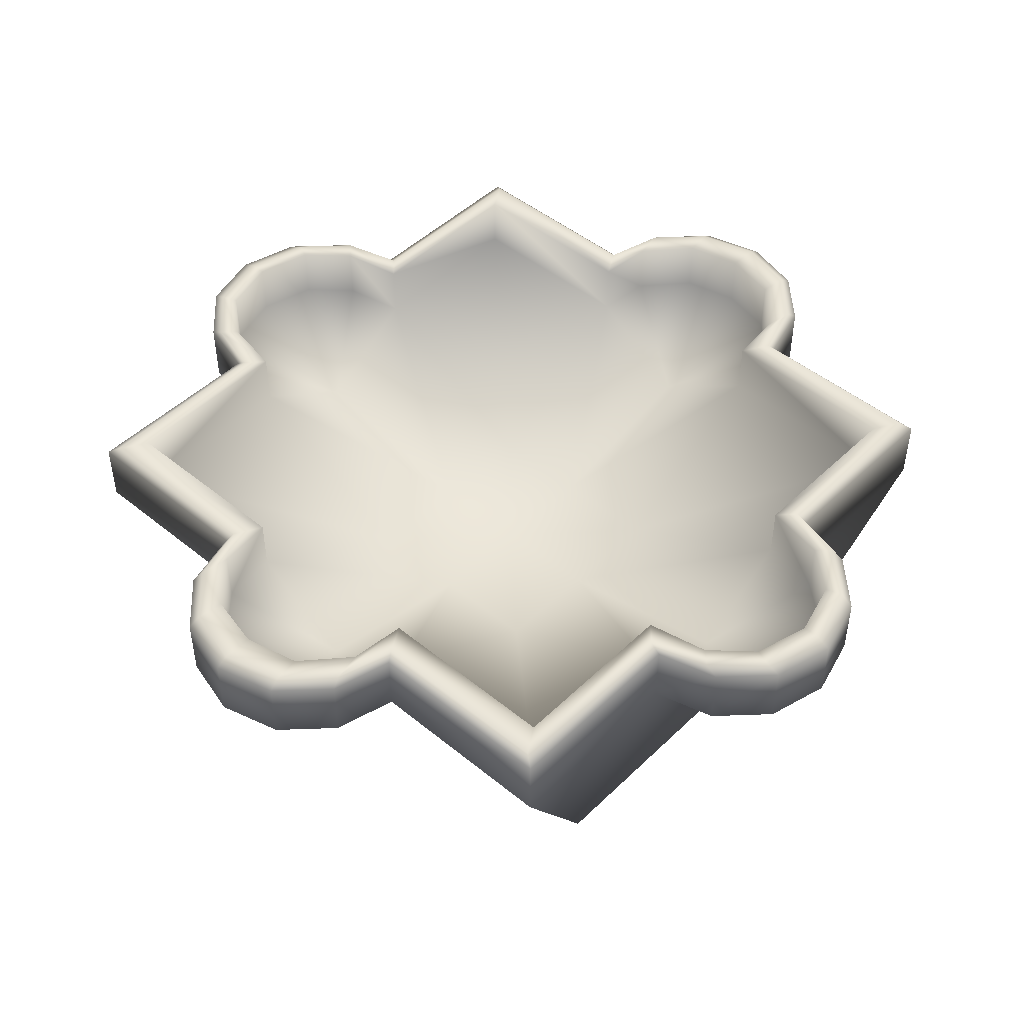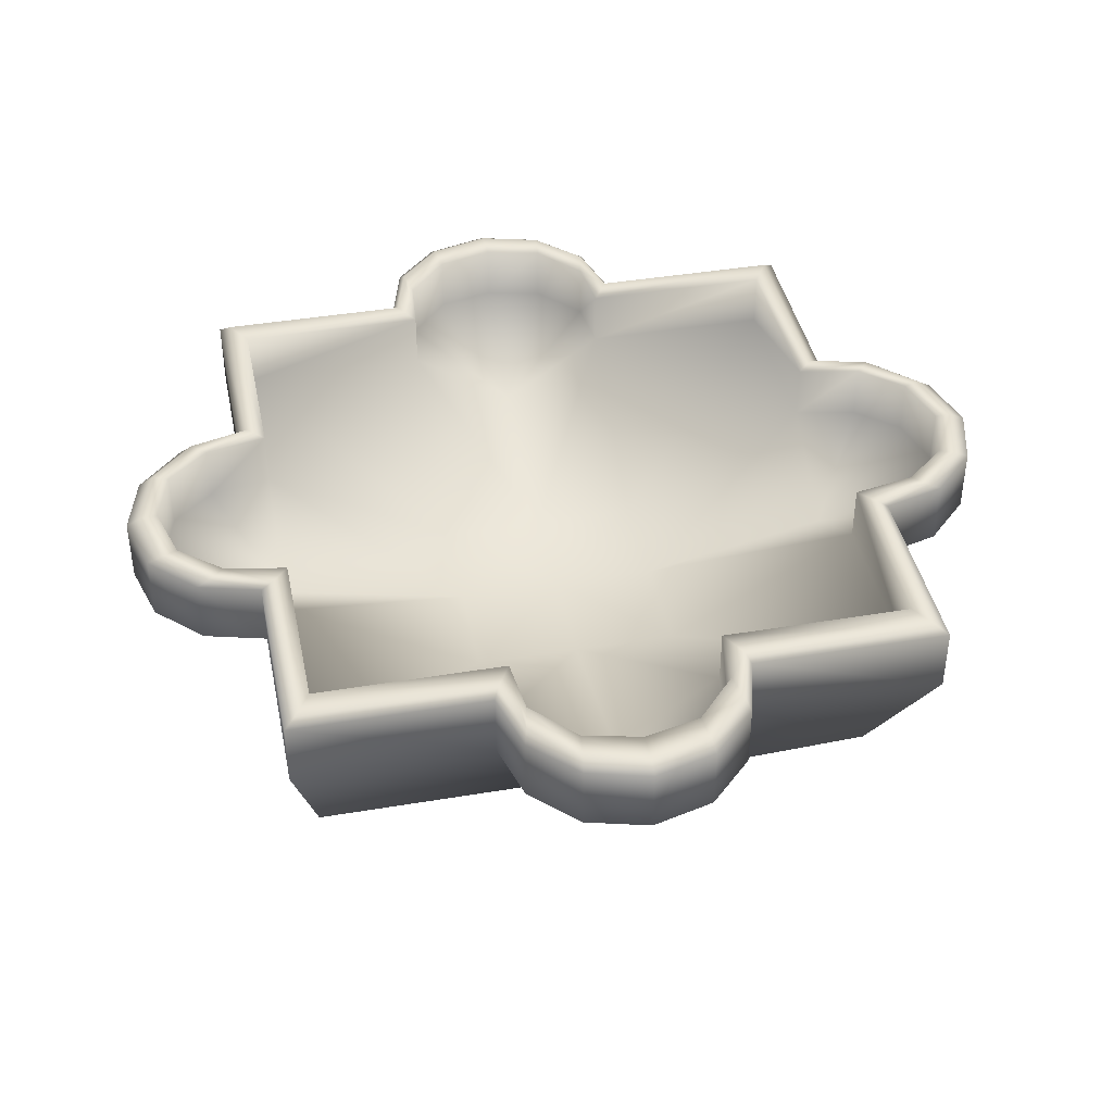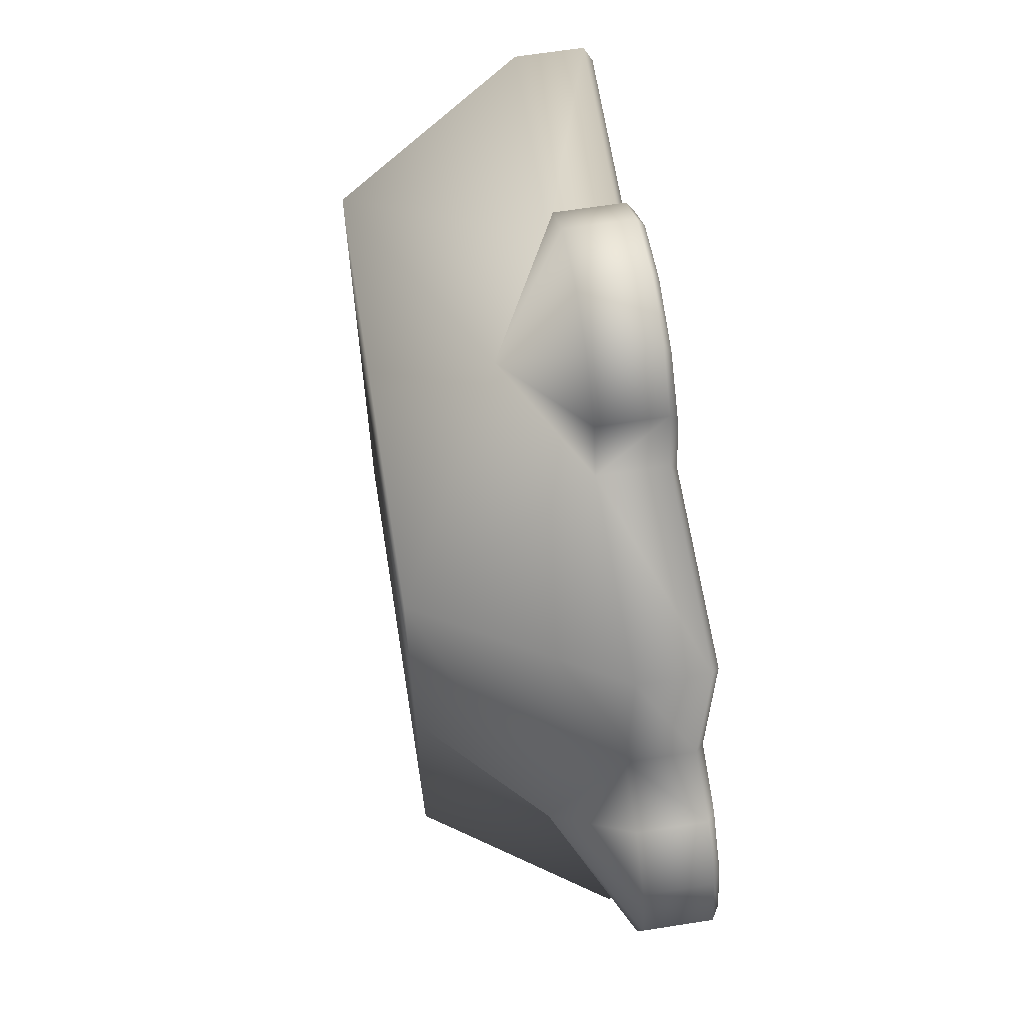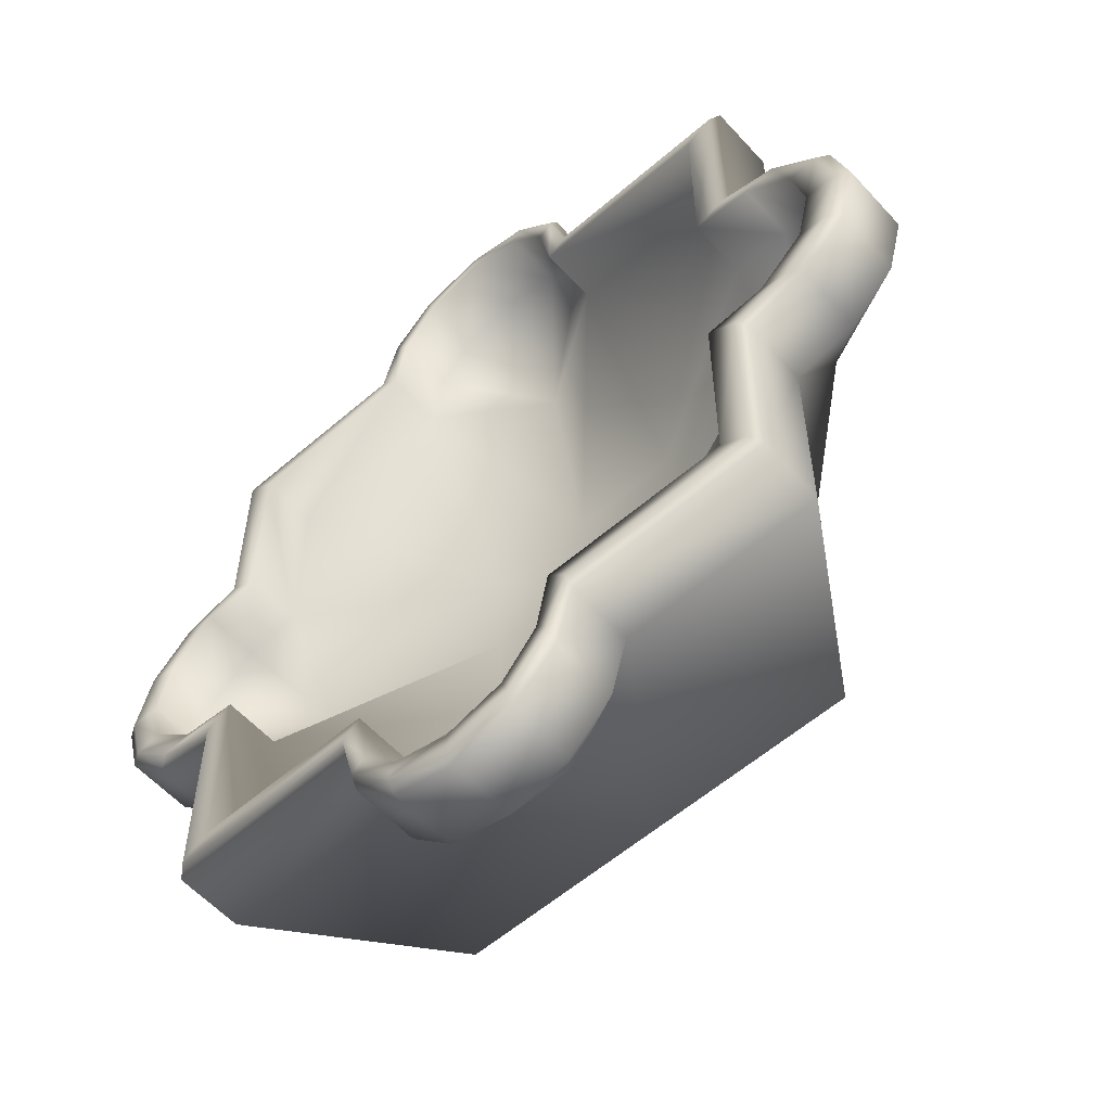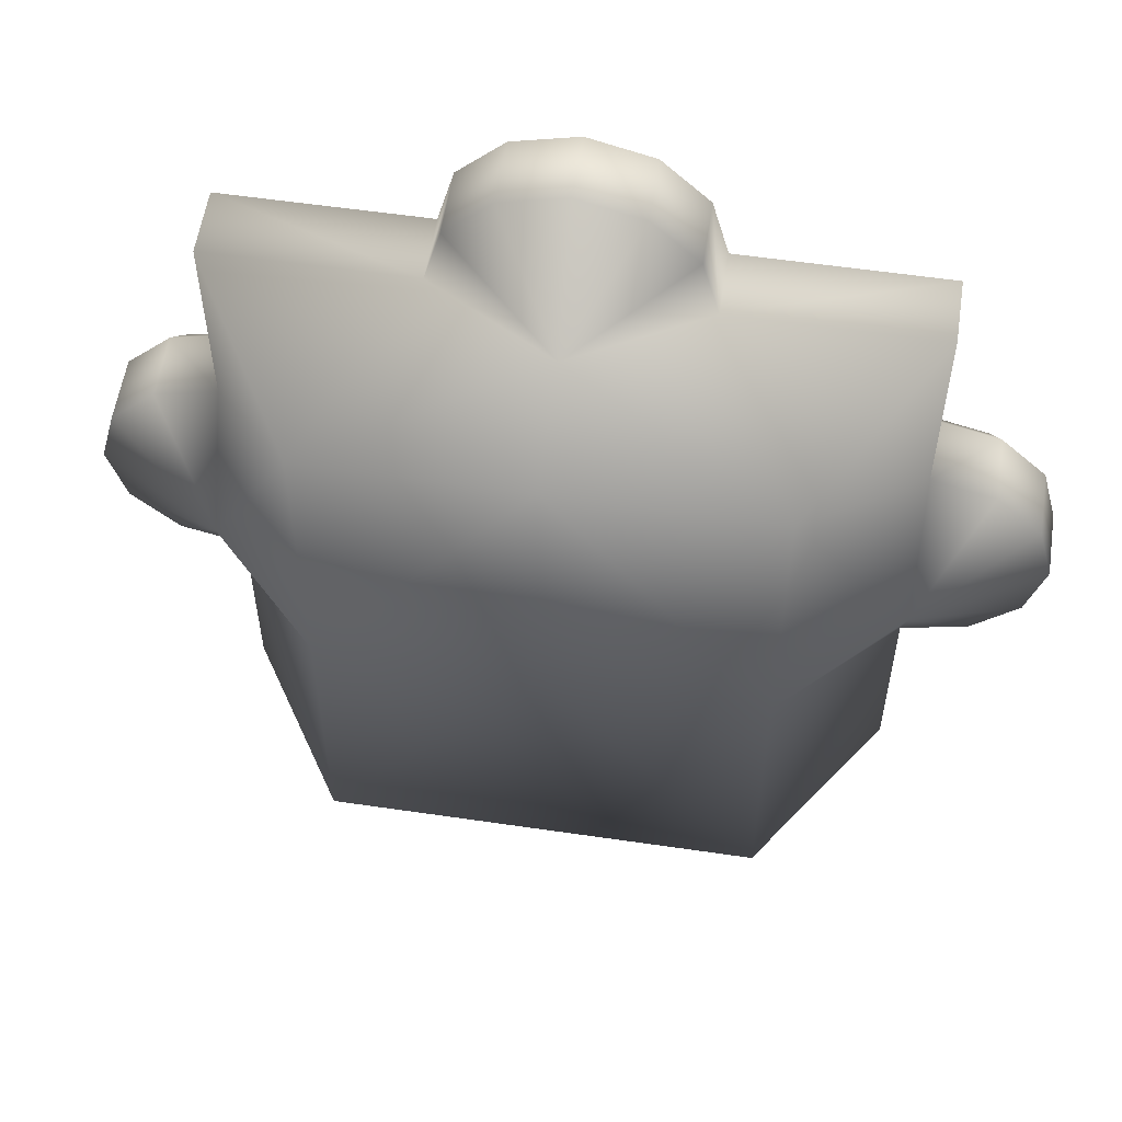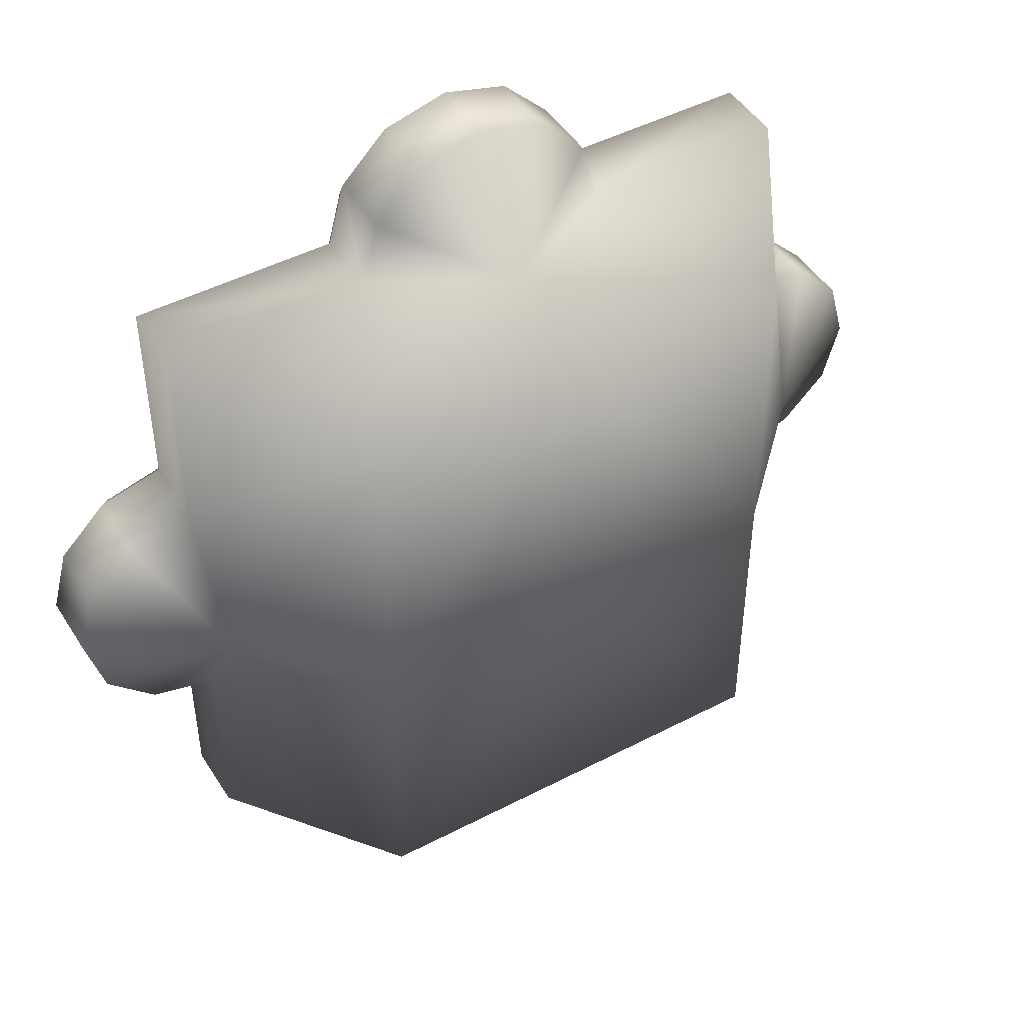
<metadata>
{"format":"obj","ext":"obj","renderer":"f3d","projection":"perspective","resolution":1024,"background":"white","views":[{"elev":47.4,"azim":132.7,"up":"+Y"},{"elev":41.3,"azim":-101.5,"up":"+Y"},{"elev":65.1,"azim":81.0,"up":"+Z"},{"elev":-57.9,"azim":-138.2,"up":"+Z"},{"elev":56.9,"azim":8.7,"up":"+Z"},{"elev":46.8,"azim":-30.7,"up":"+Z"}]}
</metadata>
<code>
o Cube_Cube.004
v 1.003 0.7045 2.589
v 0.8692 0.7045 3.089
v 0.5032 0.7045 3.455
v 0.511 1.296 3.335
v 0.8643 1.296 2.982
v 0.9936 1.296 2.499
v 1.003 0.7045 -2.589
v 0.8692 0.7045 -3.089
v 0.5032 0.7045 -3.455
v 0.511 1.296 -3.335
v 0.8643 1.296 -2.982
v 0.9936 1.296 -2.499
v 2.589 0.7045 -1
v 3.089 0.7045 -0.8663
v 3.455 0.7045 -0.5003
v 3.589 0.7045 -0.000318
v 3.455 0.7045 0.4997
v 3.089 0.7045 0.8657
v 2.589 0.7045 0.9997
v 2.524 1.296 0.965
v 3.007 1.296 0.8357
v 3.36 1.296 0.4823
v 3.489 1.296 -0.000312
v 3.36 1.296 -0.483
v 3.007 1.296 -0.8363
v 2.524 1.296 -0.9656
v 2.589 0.146 -0.000319
v 2.589 0.7045 -2.589
v 2.589 0.7045 2.589
v 2.524 1.296 -2.499
v 2.524 1.296 2.499
v 0.8492 1.296 2.363
v 0.7507 1.296 2.868
v 0.4606 1.296 3.208
v 0.8492 1.296 -2.363
v 0.7507 1.296 -2.868
v 0.4606 1.296 -3.208
v 2.303 1.296 0.8362
v 2.765 1.296 0.7902
v 3.136 1.296 0.4561
v 3.241 1.296 -0.000325
v 2.303 1.296 -0.8369
v 2.765 1.296 -0.7909
v 3.136 1.296 -0.4567
v 2.303 1.296 -2.363
v 2.303 1.296 2.363
v 0.8492 0.8397 2.363
v 0.7507 0.8397 2.868
v 0.4606 0.8397 3.208
v 0.8492 0.8397 -2.363
v 0.7507 0.8397 -2.868
v 0.4606 0.8397 -3.208
v 2.303 0.8397 0.8362
v 2.765 0.8397 0.7902
v 3.136 0.8397 0.4561
v 3.241 0.8397 -0.000325
v 2.303 0.8397 -0.8369
v 2.765 0.8397 -0.7909
v 3.136 0.8397 -0.4567
v 2.303 0.2812 -3.5e-05
v 2.303 0.8397 -2.363
v 2.303 0.8397 2.363
v 0.8492 -0.05094 -3.5e-05
v 0.8492 -0.05094 0.8362
v 0.8492 -0.05094 -0.8369
v 1.679 -0.7534 2.4e-05
v 1.679 -0.7534 2.347
v 1.679 -0.7534 -2.348
v 0.8692 1.234 3.089
v 1.003 1.234 2.589
v 0.5032 1.234 3.455
v 0.8692 1.234 -3.089
v 1.003 1.234 -2.589
v 0.5032 1.234 -3.455
v 3.089 1.234 -0.8663
v 3.455 1.234 0.4997
v 3.589 1.234 -0.000318
v 2.589 1.234 -1
v 3.089 1.234 0.8657
v 2.589 1.234 0.9997
v 3.455 1.234 -0.5003
v 2.589 1.234 -2.589
v 2.589 1.234 2.589
v -1.003 0.7045 2.589
v -0.8692 0.7045 3.089
v -0.5032 0.7045 3.455
v 0 0.7045 3.589
v 0 1.296 3.464
v -0.511 1.296 3.335
v -0.8643 1.296 2.982
v -0.9936 1.296 2.499
v -1.003 0.7045 -2.589
v -0.8692 0.7045 -3.089
v -0.5032 0.7045 -3.455
v 0 0.7045 -3.589
v 0 1.296 -3.464
v -0.511 1.296 -3.335
v -0.8643 1.296 -2.982
v -0.9936 1.296 -2.499
v -2.589 0.7045 -1
v -3.089 0.7045 -0.8663
v -3.455 0.7045 -0.5003
v -3.589 0.7045 -0.000318
v -3.455 0.7045 0.4997
v -3.089 0.7045 0.8657
v -2.589 0.7045 0.9997
v -2.524 1.296 0.965
v -3.007 1.296 0.8357
v -3.36 1.296 0.4823
v -3.489 1.296 -0.000312
v -3.36 1.296 -0.483
v -3.007 1.296 -0.8363
v -2.524 1.296 -0.9656
v 0 0.146 2.589
v -2.589 0.146 -0.000319
v 0 0.146 -2.589
v -2.589 0.7045 -2.589
v -2.589 0.7045 2.589
v -2.524 1.296 -2.499
v -2.524 1.296 2.499
v 0 -0.7534 0.000314
v -0.8492 1.296 2.363
v -0.7507 1.296 2.868
v -0.4606 1.296 3.208
v 0 1.296 3.332
v -0.8492 1.296 -2.363
v -0.7507 1.296 -2.868
v -0.4606 1.296 -3.208
v 0 1.296 -3.332
v -2.303 1.296 0.8362
v -2.765 1.296 0.7902
v -3.136 1.296 0.4561
v -3.241 1.296 -0.000325
v -2.303 1.296 -0.8369
v -2.765 1.296 -0.7909
v -3.136 1.296 -0.4567
v -2.303 1.296 -2.363
v -2.303 1.296 2.363
v -0.8492 0.8397 2.363
v -0.7507 0.8397 2.868
v -0.4606 0.8397 3.208
v 0 0.8397 3.332
v -0.8492 0.8397 -2.363
v -0.7507 0.8397 -2.868
v -0.4606 0.8397 -3.208
v 0 0.8397 -3.332
v -2.303 0.8397 0.8362
v -2.765 0.8397 0.7902
v -3.136 0.8397 0.4561
v -3.241 0.8397 -0.000325
v -2.303 0.8397 -0.8369
v -2.765 0.8397 -0.7909
v -3.136 0.8397 -0.4567
v -2.303 0.2812 -3.5e-05
v 0 0.2812 -2.363
v 0 -0.05094 -3.5e-05
v 0 0.2812 2.363
v -2.303 0.8397 -2.363
v -2.303 0.8397 2.363
v 0 -0.05094 -0.8369
v 0 -0.05094 0.8362
v -0.8492 -0.05094 -3.5e-05
v -0.8492 -0.05094 0.8362
v -0.8492 -0.05094 -0.8369
v -1.679 -0.7534 2.4e-05
v 0 -0.7534 -2.348
v 0 -0.7534 2.347
v -1.679 -0.7534 2.347
v -1.679 -0.7534 -2.348
v -0.8692 1.234 3.089
v 0 1.234 3.589
v -1.003 1.234 2.589
v -0.5032 1.234 3.455
v -0.8692 1.234 -3.089
v 0 1.234 -3.589
v -1.003 1.234 -2.589
v -0.5032 1.234 -3.455
v -3.089 1.234 -0.8663
v -3.455 1.234 0.4997
v -3.589 1.234 -0.000318
v -2.589 1.234 -1
v -3.089 1.234 0.8657
v -2.589 1.234 0.9997
v -3.455 1.234 -0.5003
v -2.589 1.234 -2.589
v -2.589 1.234 2.589
f 171 71 4 88
f 69 5 4 71
f 70 6 5 69
f 175 96 10 74
f 72 74 10 11
f 73 72 11 12
f 77 81 24 23
f 80 79 21 20
f 75 25 24 81
f 78 26 25 75
f 79 76 22 21
f 76 77 23 22
f 3 87 114
f 1 2 114
f 2 3 114
f 17 18 27
f 19 27 18
f 17 27 16
f 15 16 27
f 15 27 14
f 14 27 13
f 8 7 116
f 9 8 116
f 9 116 95
f 83 70 1 29
f 6 31 46 32
f 80 83 29 19
f 82 78 13 28
f 167 121 66 67
f 73 82 28 7
f 25 26 42 43
f 10 96 129 37
f 31 20 38 46
f 11 10 37 36
f 12 11 36 35
f 26 30 45 42
f 88 4 34 125
f 22 23 41 40
f 4 5 33 34
f 20 21 39 38
f 21 22 40 39
f 5 6 32 33
f 23 24 44 41
f 34 33 48 49
f 43 42 57 58
f 42 45 61 57
f 33 32 47 48
f 40 41 56 55
f 38 39 54 53
f 32 46 62 47
f 37 129 146 52
f 46 38 53 62
f 36 37 52 51
f 39 40 55 54
f 45 35 50 61
f 35 36 51 50
f 41 44 59 56
f 24 25 43 44
f 30 12 35 45
f 65 57 61 50
f 64 63 156 161
f 54 55 60
f 53 54 60
f 55 56 60
f 59 60 56
f 59 58 60
f 58 57 60
f 142 49 157
f 49 48 157
f 47 157 48
f 50 51 155
f 52 155 51
f 52 146 155
f 44 43 58 59
f 125 34 49 142
f 47 64 161 157
f 63 60 57 65
f 156 63 65 160
f 53 60 63 64
f 160 65 50 155
f 62 53 64 47
f 166 116 7 68
f 68 7 28
f 67 66 27 19
f 114 167 67 1
f 67 19 29
f 121 166 68 66
f 66 68 13 27
f 1 67 29
f 13 68 28
f 12 30 82 73
f 30 26 78 82
f 20 31 83 80
f 31 6 70 83
f 17 16 77 76
f 18 17 76 79
f 13 78 75 14
f 14 75 81 15
f 19 18 79 80
f 16 15 81 77
f 7 8 72 73
f 8 9 74 72
f 95 175 74 9
f 1 70 69 2
f 2 69 71 3
f 87 3 71 171
f 171 88 89 173
f 170 173 89 90
f 172 170 90 91
f 175 177 97 96
f 174 98 97 177
f 176 99 98 174
f 180 110 111 184
f 183 107 108 182
f 178 184 111 112
f 181 178 112 113
f 182 108 109 179
f 179 109 110 180
f 86 114 87
f 84 114 85
f 85 114 86
f 104 115 105
f 106 105 115
f 104 103 115
f 102 115 103
f 102 101 115
f 101 100 115
f 93 116 92
f 94 116 93
f 94 95 116
f 186 118 84 172
f 91 122 138 120
f 183 106 118 186
f 185 117 100 181
f 167 168 165 121
f 176 92 117 185
f 112 135 134 113
f 97 128 129 96
f 120 138 130 107
f 98 127 128 97
f 99 126 127 98
f 113 134 137 119
f 88 125 124 89
f 109 132 133 110
f 89 124 123 90
f 107 130 131 108
f 108 131 132 109
f 90 123 122 91
f 110 133 136 111
f 124 141 140 123
f 135 152 151 134
f 134 151 158 137
f 123 140 139 122
f 132 149 150 133
f 130 147 148 131
f 122 139 159 138
f 128 145 146 129
f 138 159 147 130
f 127 144 145 128
f 131 148 149 132
f 137 158 143 126
f 126 143 144 127
f 133 150 153 136
f 111 136 135 112
f 119 137 126 99
f 164 143 158 151
f 163 161 156 162
f 148 154 149
f 147 154 148
f 149 154 150
f 153 150 154
f 153 154 152
f 152 154 151
f 142 157 141
f 141 157 140
f 139 140 157
f 143 155 144
f 145 144 155
f 145 155 146
f 136 153 152 135
f 125 142 141 124
f 139 157 161 163
f 162 164 151 154
f 156 160 164 162
f 147 163 162 154
f 160 155 143 164
f 159 139 163 147
f 166 169 92 116
f 169 117 92
f 168 106 115 165
f 114 84 168 167
f 168 118 106
f 121 165 169 166
f 165 115 100 169
f 84 118 168
f 100 117 169
f 99 176 185 119
f 119 185 181 113
f 107 183 186 120
f 120 186 172 91
f 104 179 180 103
f 105 182 179 104
f 100 101 178 181
f 101 102 184 178
f 106 183 182 105
f 103 180 184 102
f 92 176 174 93
f 93 174 177 94
f 95 94 177 175
f 84 85 170 172
f 85 86 173 170
f 87 171 173 86

</code>
